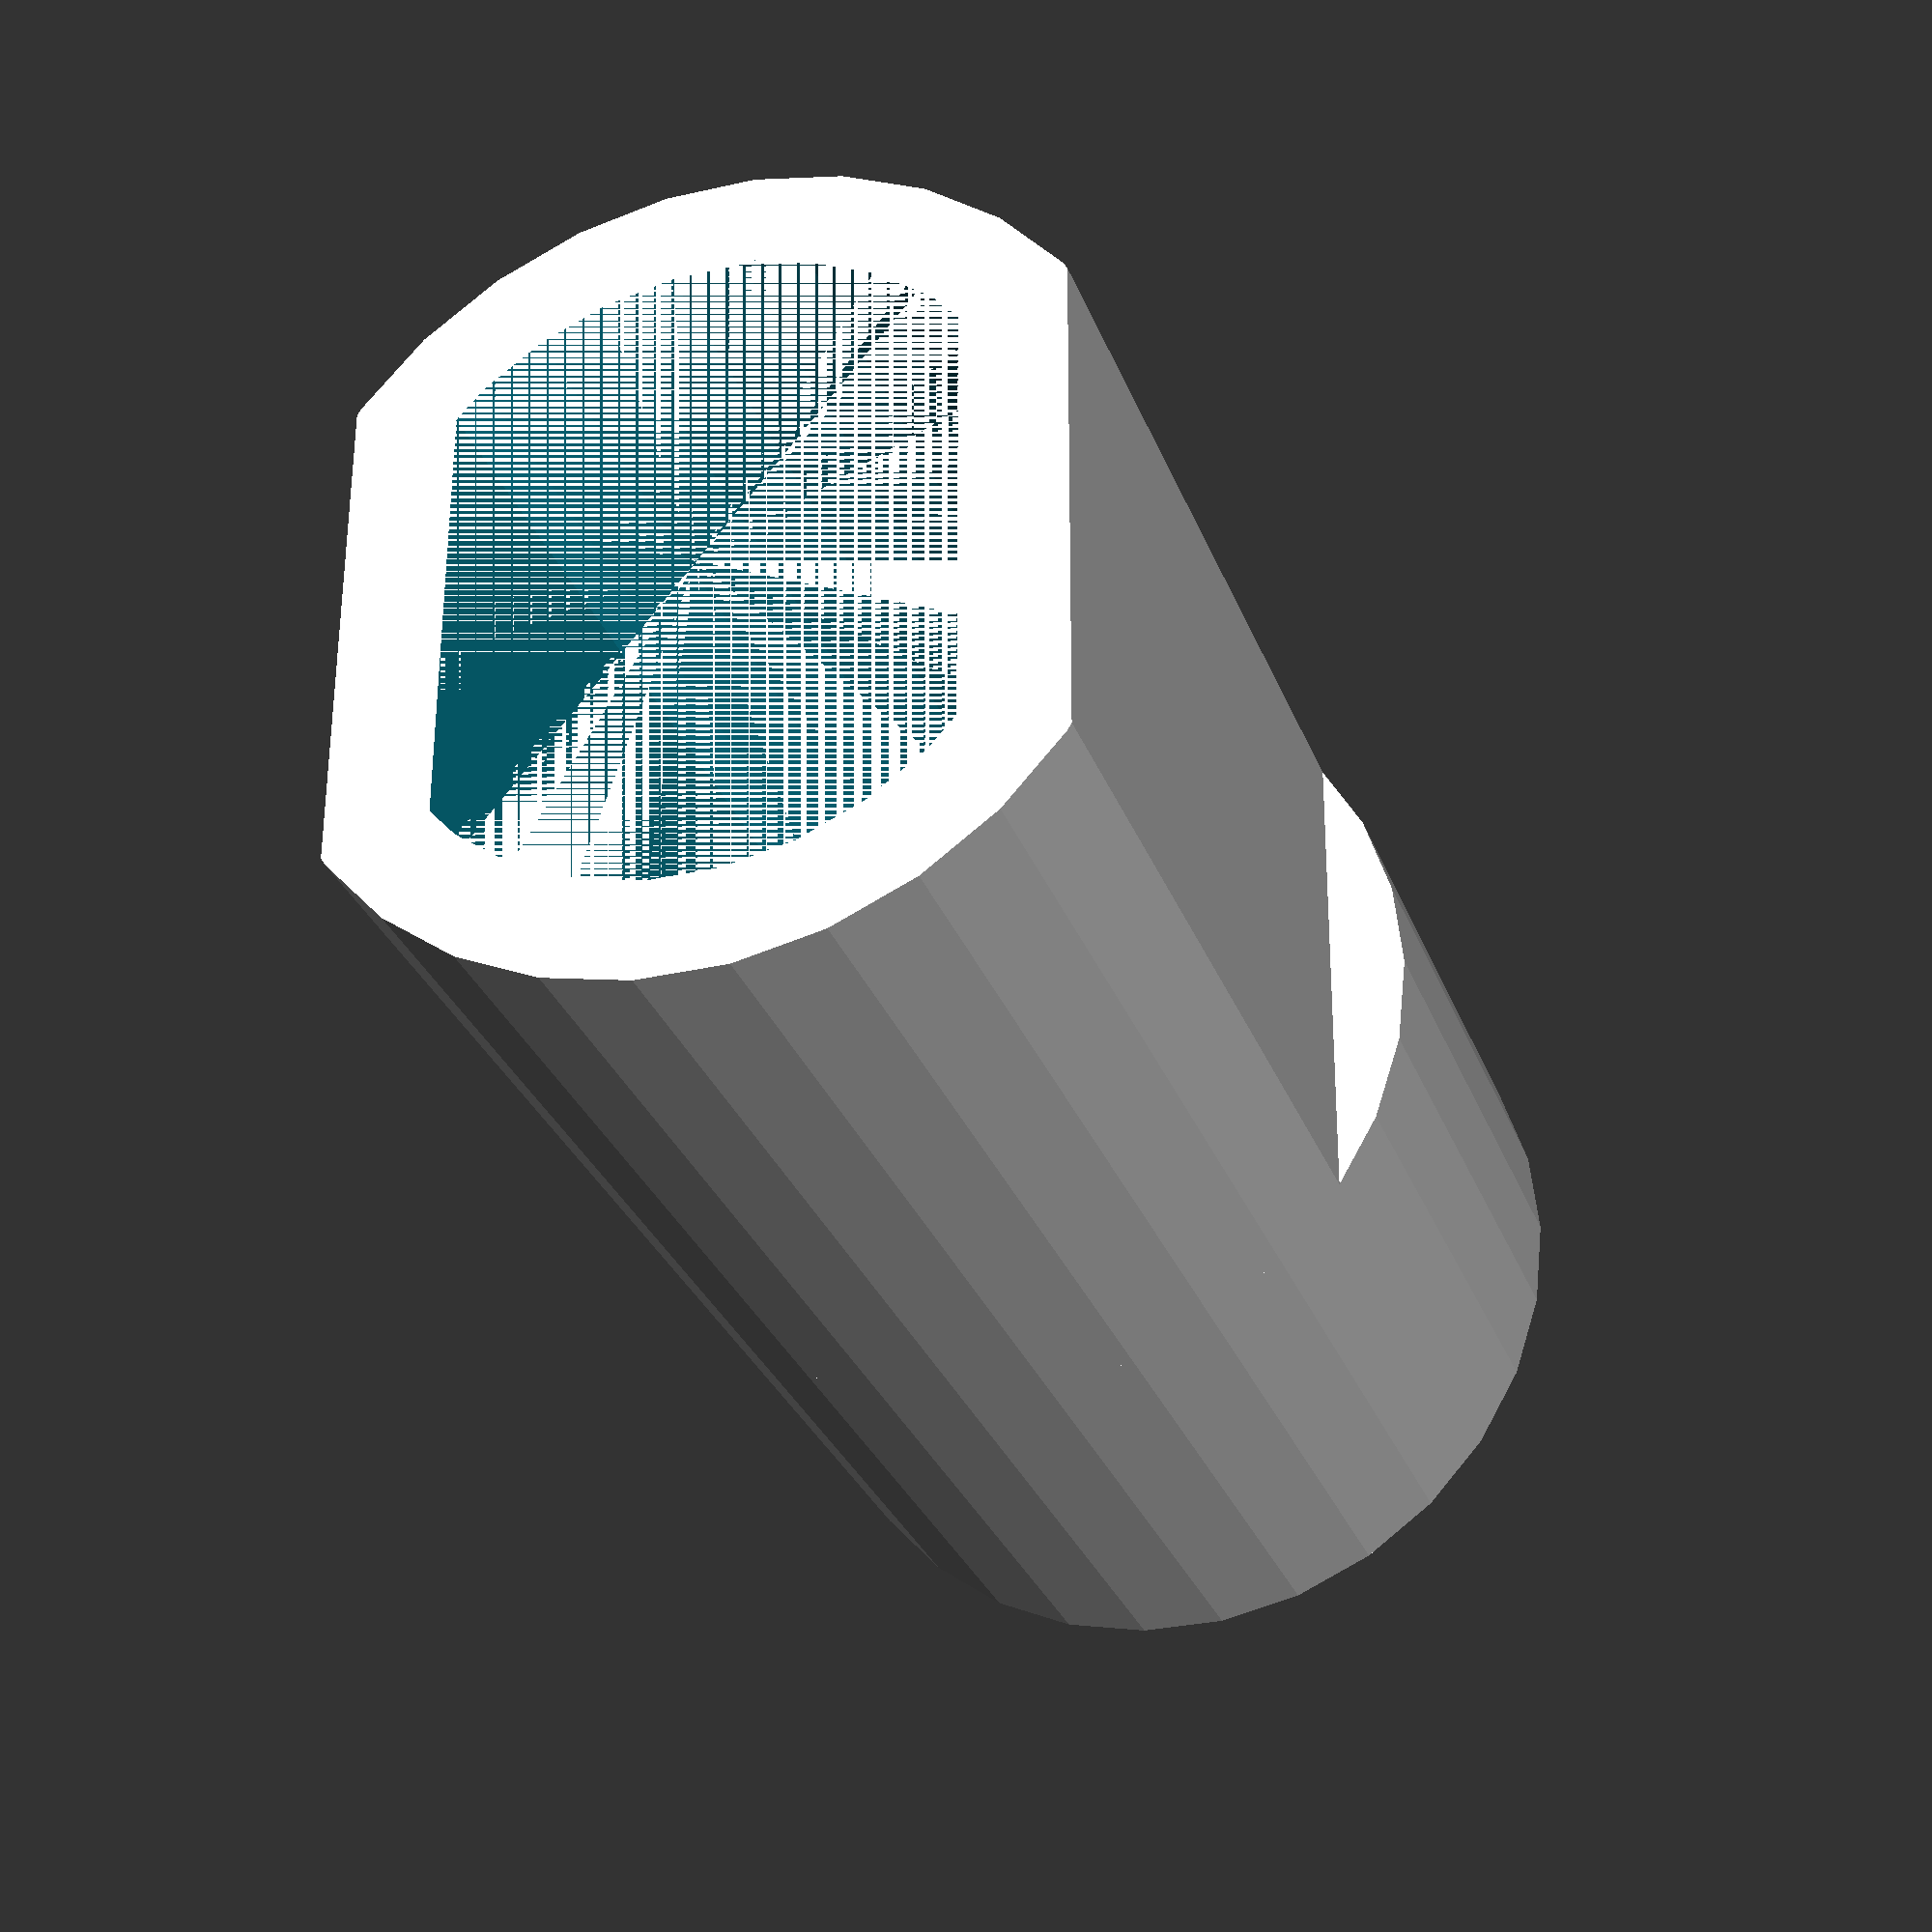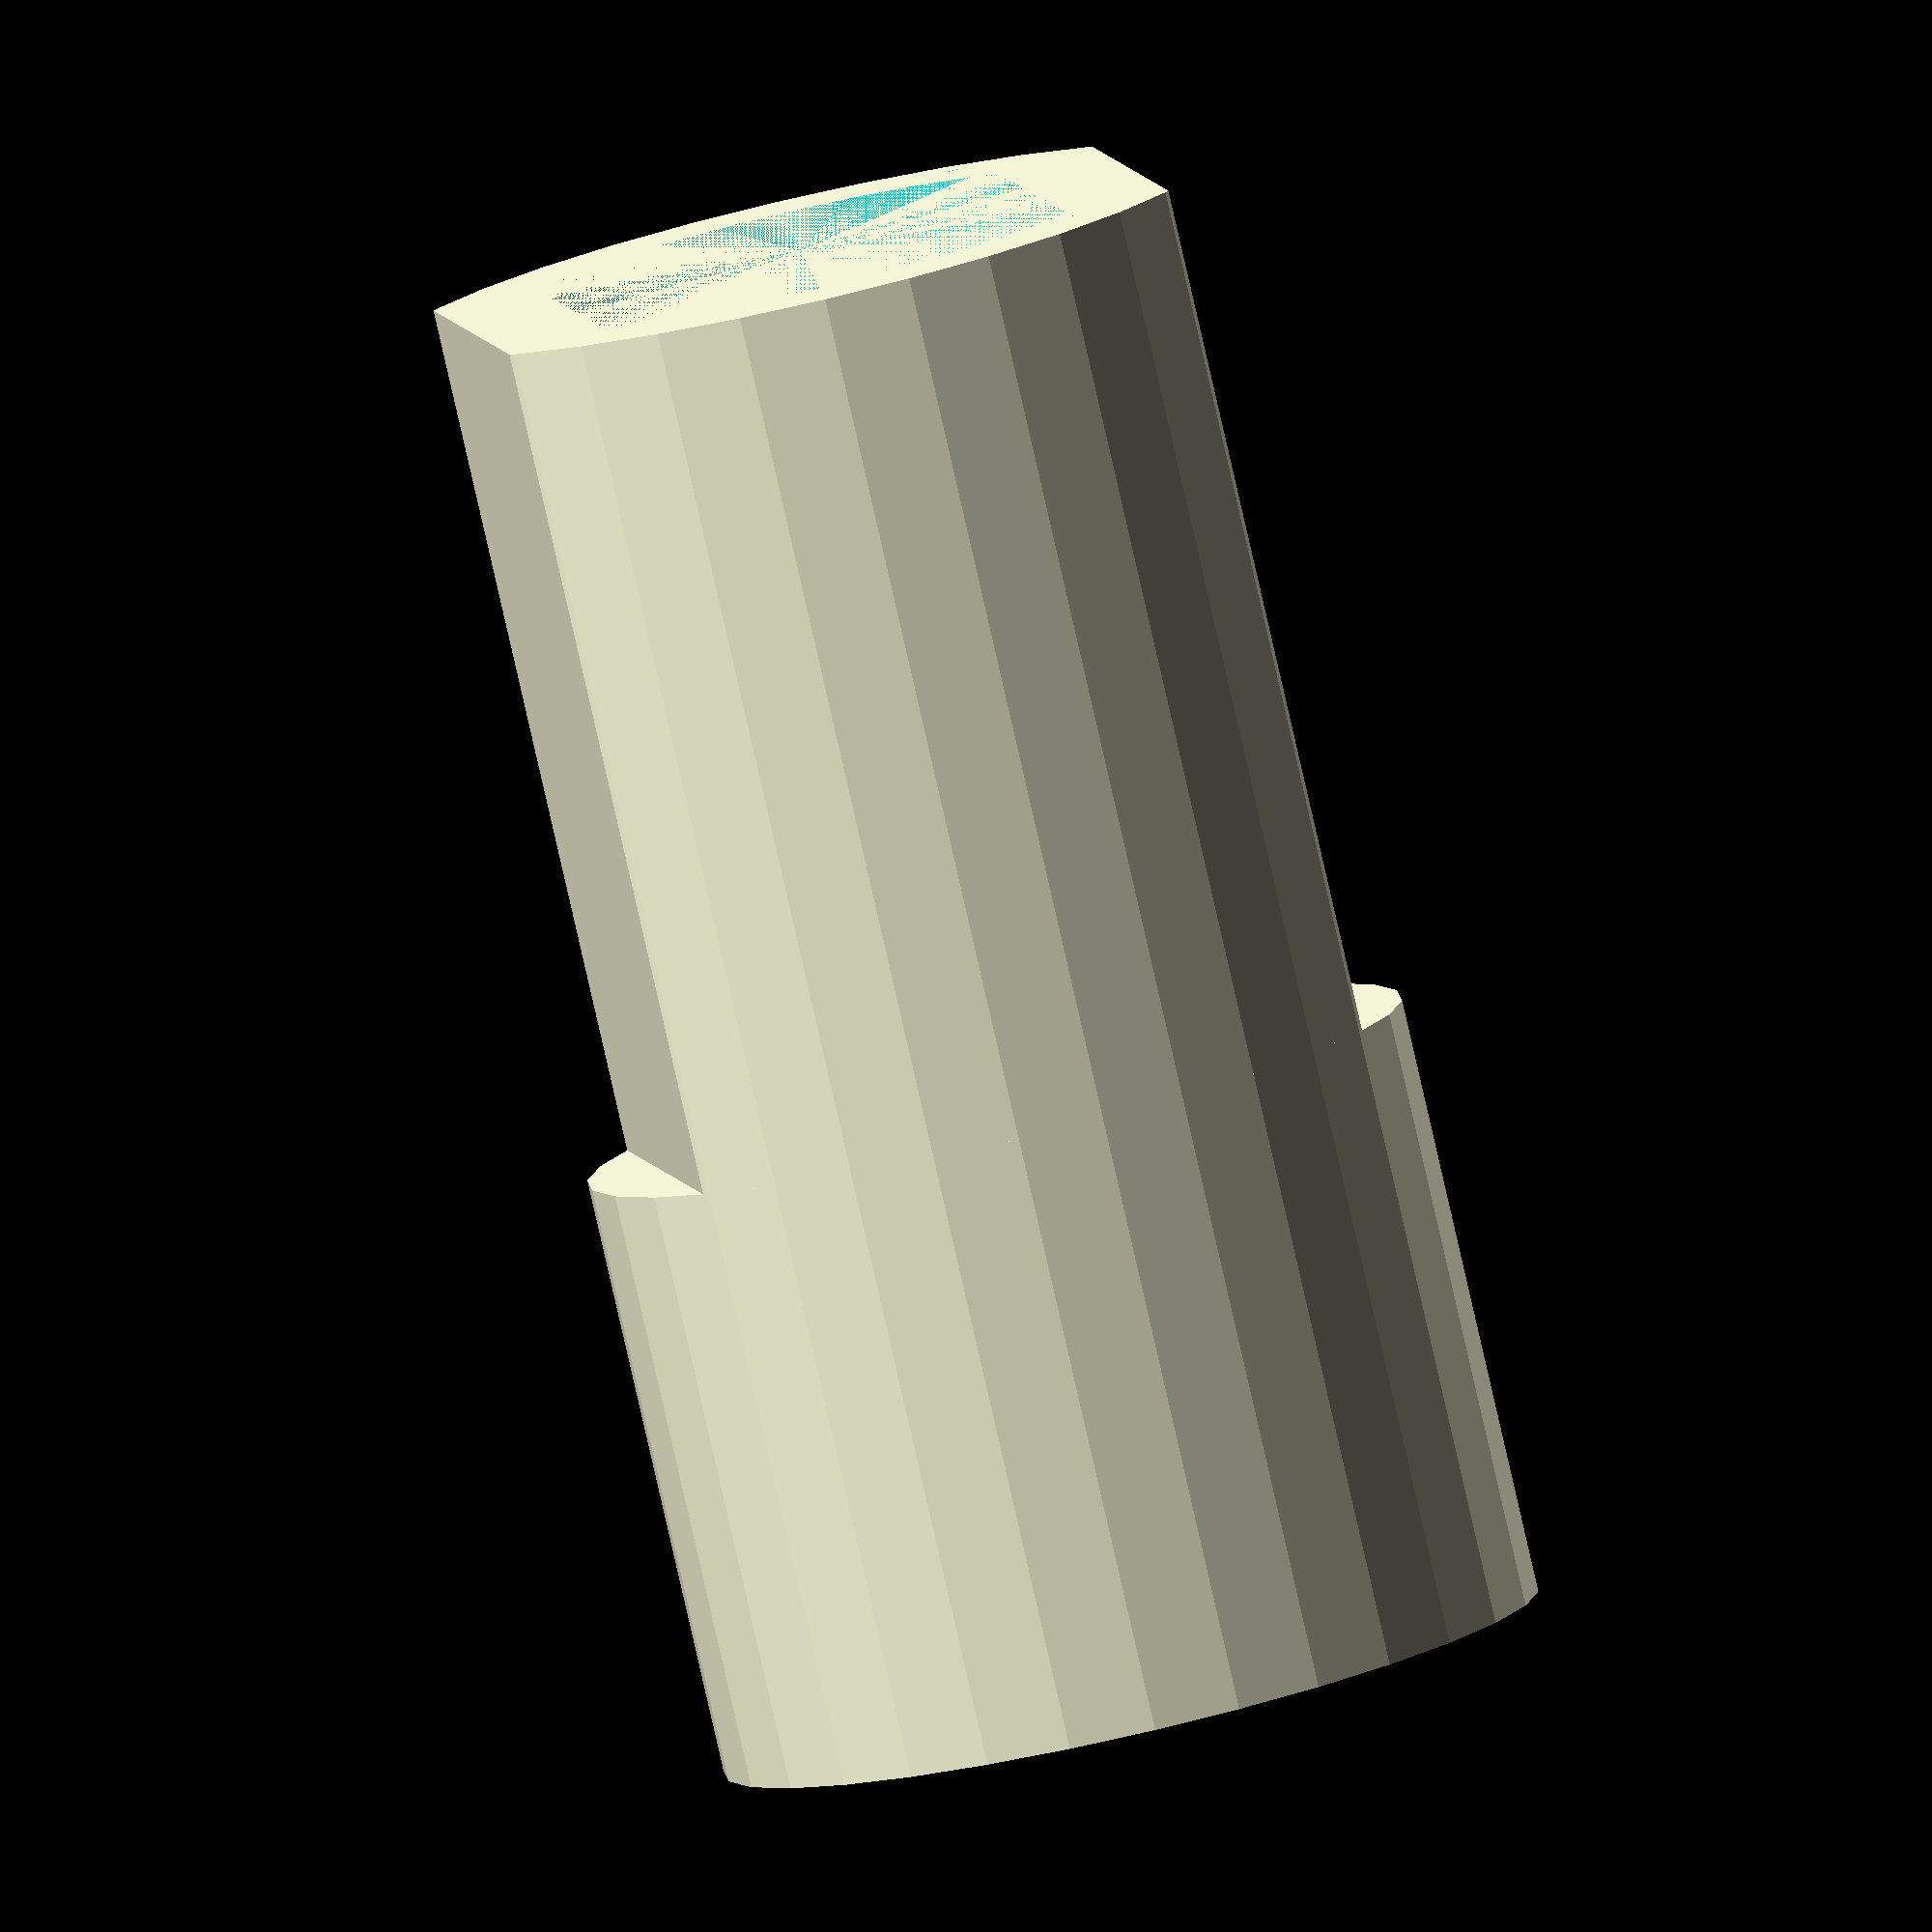
<openscad>
MOTOR_CASE_THICKNESS = 3;

MOTOR_HEIGHT = 15;
MOTOR_WIDTH  = 20;
MOTOR_LENGTH = 27;

REDUCTION_HEIGHT = 20;
REDUCTION_WIDHT  = 20;
REDUCTION_LENGTH = 19;

PLATE_LENGHT = 210;
PLATE_WIDTH  = MOTOR_WIDTH + 15;

union() {
    rotate([0, 0, 180])
    translate([-REDUCTION_LENGTH, 0, 0])
    union() {
        motor();
        reduction();
    }
//    plate();
//
//    translate([PLATE_LENGHT-MOTOR_LENGTH-REDUCTION_LENGTH, 0, 0])
//    union() {
//        motor();
//        reduction();
//    }
}

module motor() {
    difference() {
        intersection() { // Case
            rotate([0, 90, 0])
            cylinder(MOTOR_LENGTH, d=MOTOR_WIDTH + (MOTOR_CASE_THICKNESS*2), center=true);
            cube([MOTOR_LENGTH, 26, 21.29], center=true);
        };
        intersection() { // Motor
            rotate([0, 90, 0])
            cylinder(MOTOR_LENGTH, d=MOTOR_WIDTH, center=true);
            cube([MOTOR_LENGTH, MOTOR_WIDTH, MOTOR_HEIGHT], center=true);
        };
    };
}

module plate() {
    translate([-MOTOR_LENGTH/2, -(MOTOR_WIDTH+15)/2, (MOTOR_HEIGHT+MOTOR_CASE_THICKNESS)/2+3/2])
    cube([PLATE_LENGHT, PLATE_WIDTH, 2.5]);
}

module reduction() {
    translate([REDUCTION_LENGTH/2 + MOTOR_LENGTH/2, 0, 0])
    difference() {
        // Case
        rotate([0, 90, 0])
        cylinder(REDUCTION_LENGTH, d=MOTOR_WIDTH + (MOTOR_CASE_THICKNESS*2), center=true);
        // Reduction
        intersection() {
            rotate([0, 90, 0])
            cylinder(REDUCTION_LENGTH, d=MOTOR_WIDTH, center=true);
        };
    };
}
</openscad>
<views>
elev=209.8 azim=0.5 roll=251.4 proj=p view=solid
elev=119.1 azim=35.5 roll=105.9 proj=o view=solid
</views>
